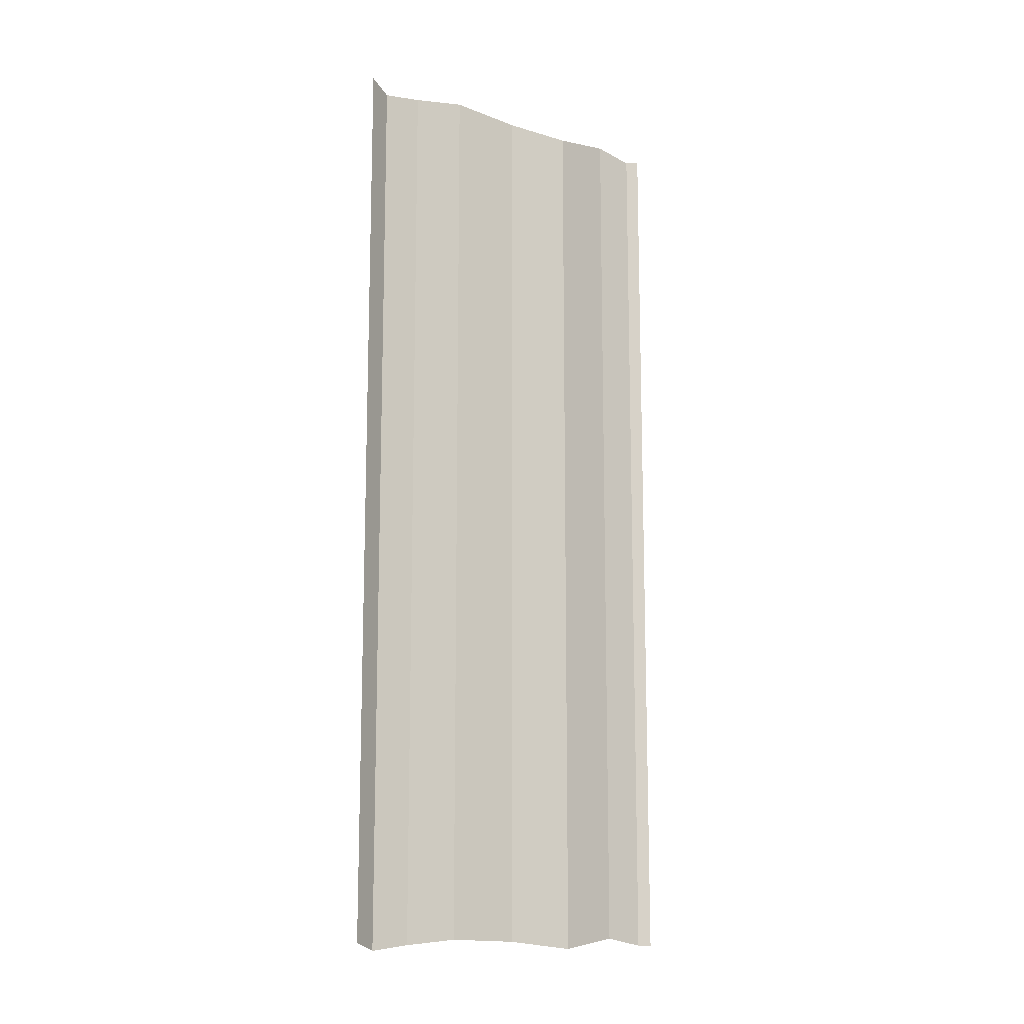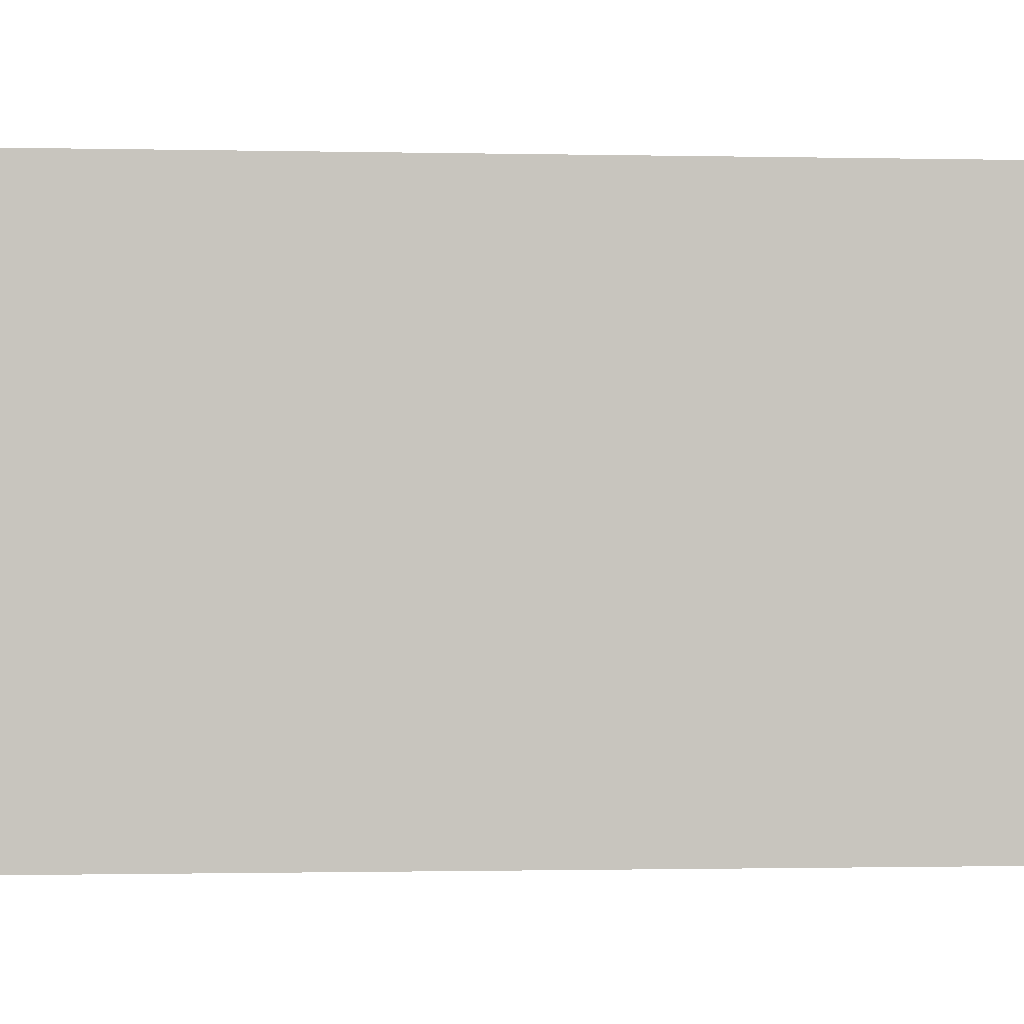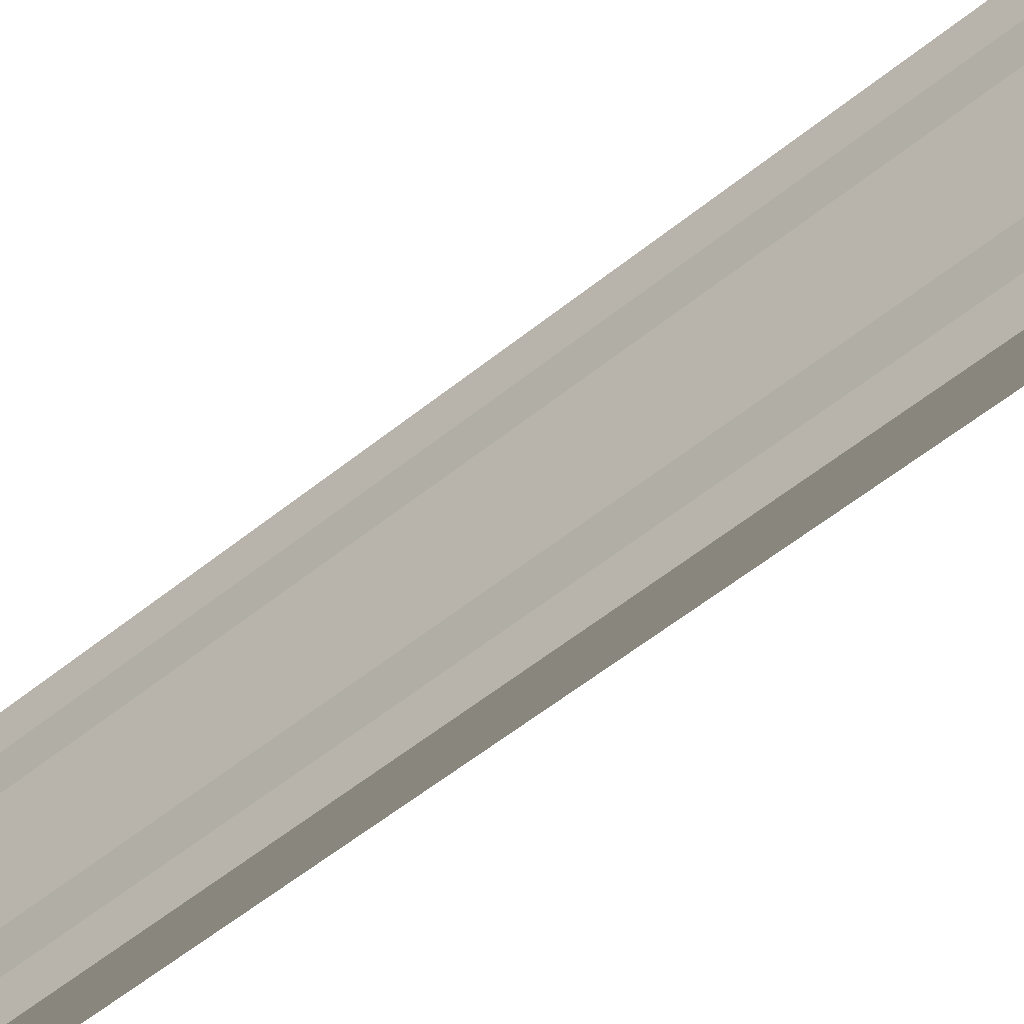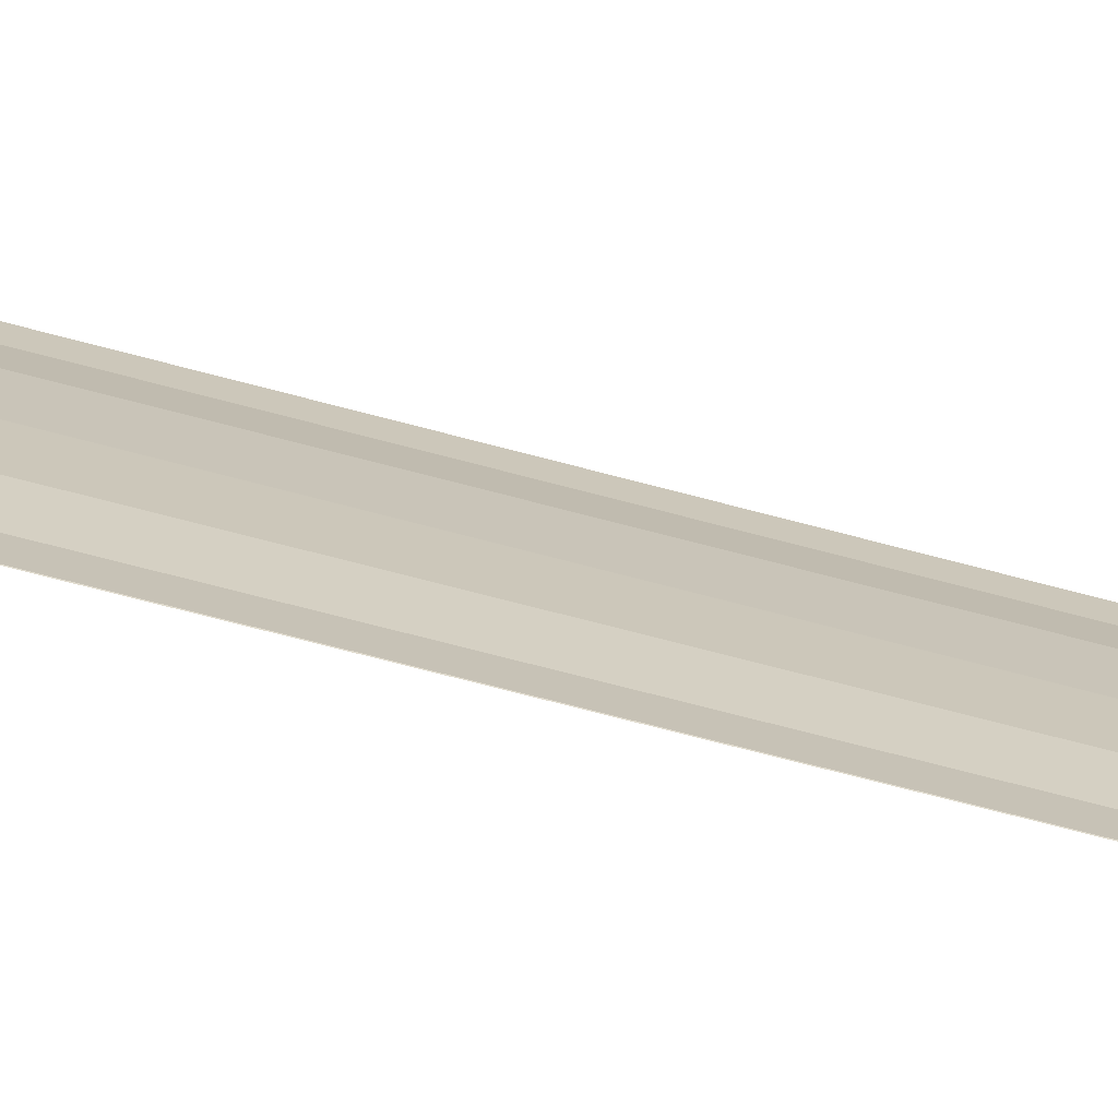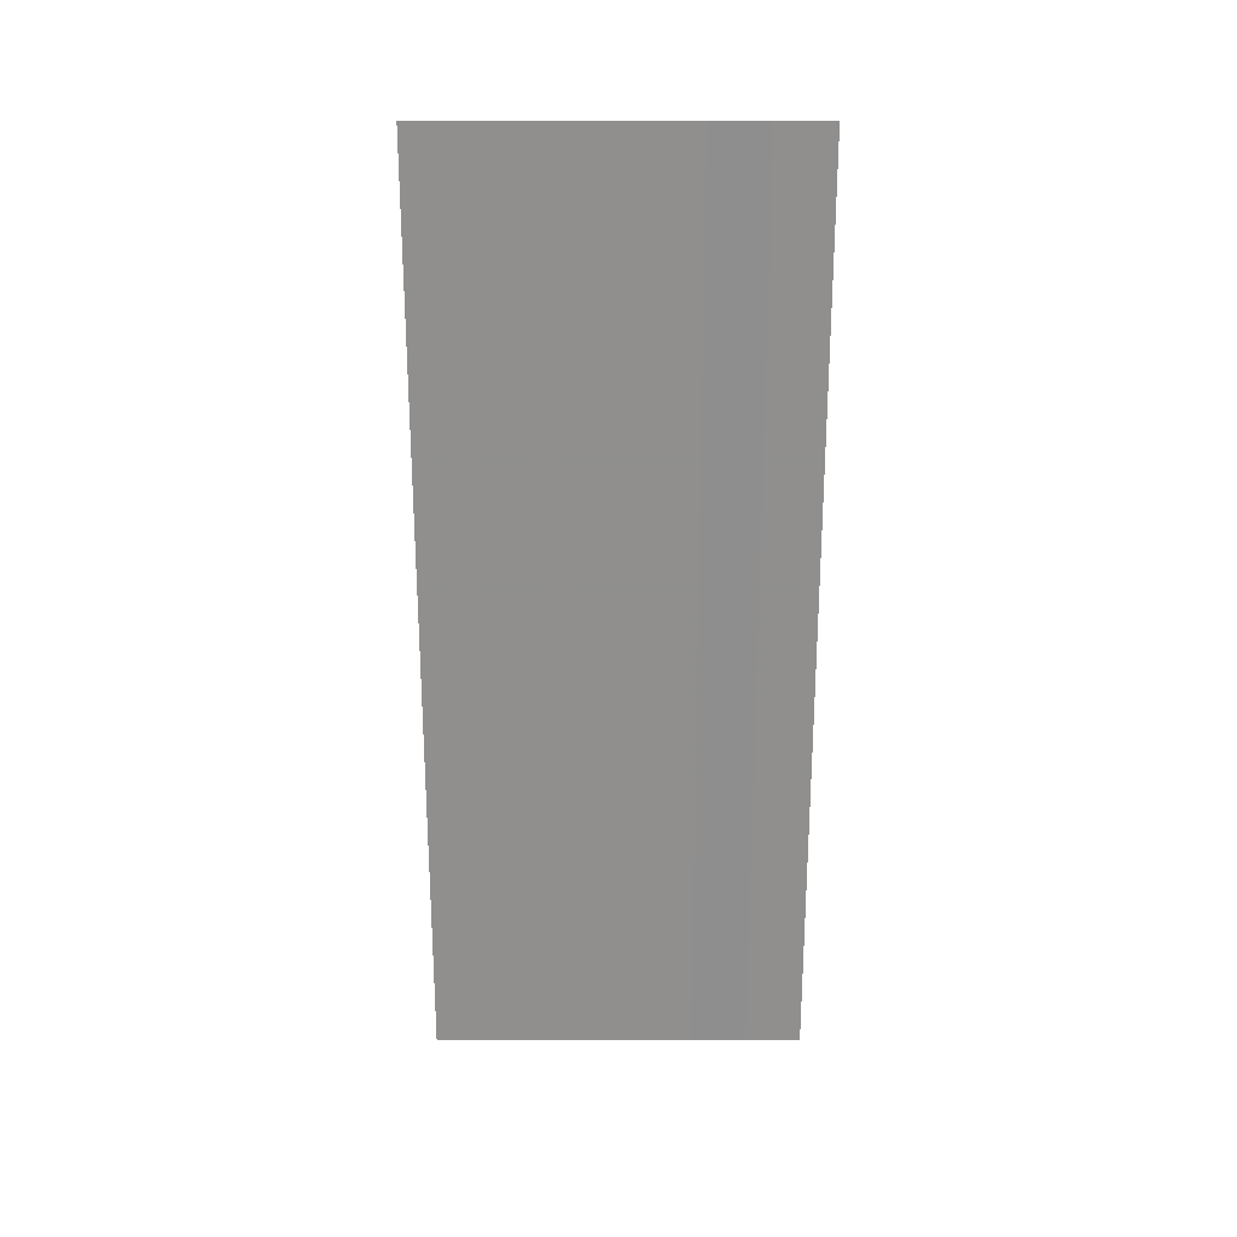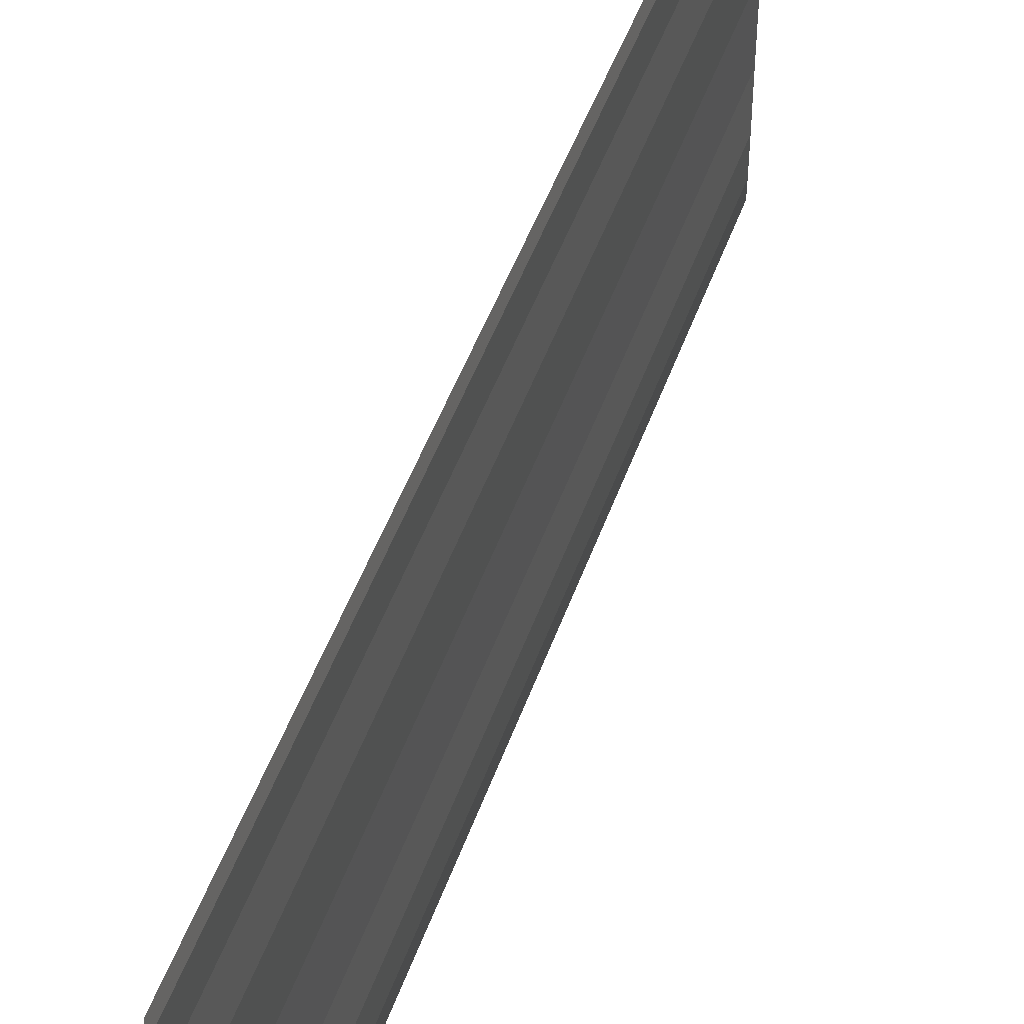
<metadata>
{"format":"obj","ext":"obj","renderer":"f3d","projection":"perspective","resolution":1024,"background":"white","views":[{"elev":-12.7,"azim":-122.8,"up":"+Y"},{"elev":-0.8,"azim":83.8,"up":"+Z"},{"elev":-58.7,"azim":130.4,"up":"+Z"},{"elev":-71.4,"azim":-104.6,"up":"+Z"},{"elev":25.2,"azim":90.6,"up":"+Y"},{"elev":48.2,"azim":19.9,"up":"+Z"}]}
</metadata>
<code>
o 6504
v 2191 1879 14.77
v 2191 1879 14.77
v 2191 1879 14.77
v 2191 1879 14.77
v 2191 1879 14.77
v 2191 1879 14.77
v 2191 1879 14.77
v 2191 1879 14.77
v 2191 1879 14.77
v 2191 1879 14.77
v 2191 1879 14.77
v 2191 1879 14.77
v 2191 1879 14.76
v 2191 1879 14.76
v 2191 1879 14.76
v 2191 1879 14.76
v 2191 1879 14.76
v 2191 1879 14.76
v 2191 1879 14.76
v 2191 1879 14.76
v 2191 1879 14.76
v 2191 1879 14.76
v 2191 1879 14.77
v 2191 1879 14.77
v 2191 1879 14.77
v 2191 1879 14.77
v 2191 1879 14.77
v 2191 1879 14.77
v 2191 1879 14.77
v 2191 1879 14.77
v 2191 1879 14.77
v 2191 1879 14.77
v 2191 1879 14.77
v 2191 1879 14.77
v 2191 1879 14.77
v 2191 1879 14.76
v 2191 1879 14.76
v 2191 1879 14.76
v 2191 1879 14.76
v 2191 1879 14.76
v 2191 1879 14.76
v 2191 1879 14.76
v 2191 1879 14.76
v 2191 1879 14.76
v 2191 1879 14.76
f 1 2 3
f 3 4 5
f 6 4 5
f 7 2 6
f 7 8 6
f 6 9 10
f 11 9 10
f 12 8 11
f 12 13 11
f 11 14 15
f 16 14 15
f 17 13 16
f 17 18 16
f 19 18 20
f 16 21 22
f 20 21 22
f 23 24 25
f 23 26 25
f 25 27 28
f 25 29 30
f 31 29 30
f 32 24 31
f 32 33 31
f 31 34 35
f 36 34 35
f 37 33 36
f 37 38 36
f 36 39 40
f 41 39 40
f 42 38 41
f 42 43 41
f 41 44 45

</code>
